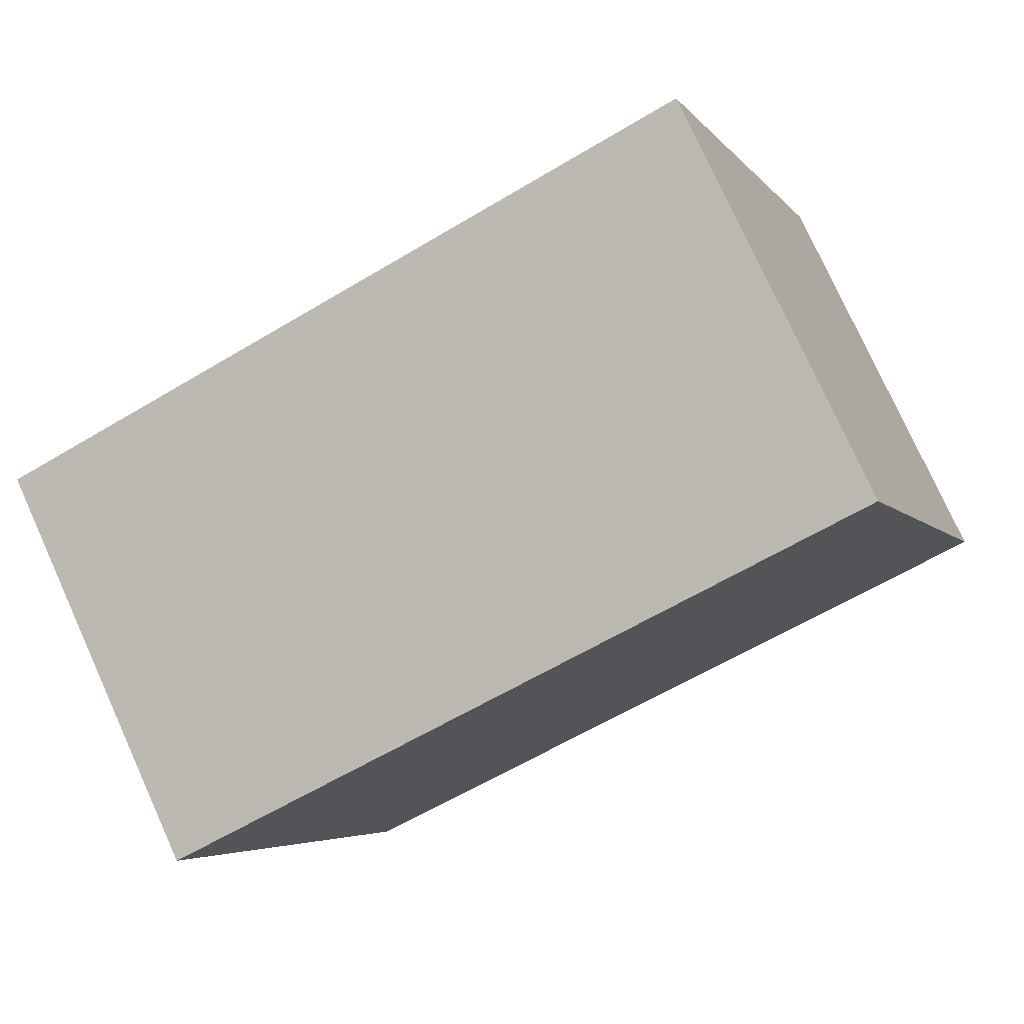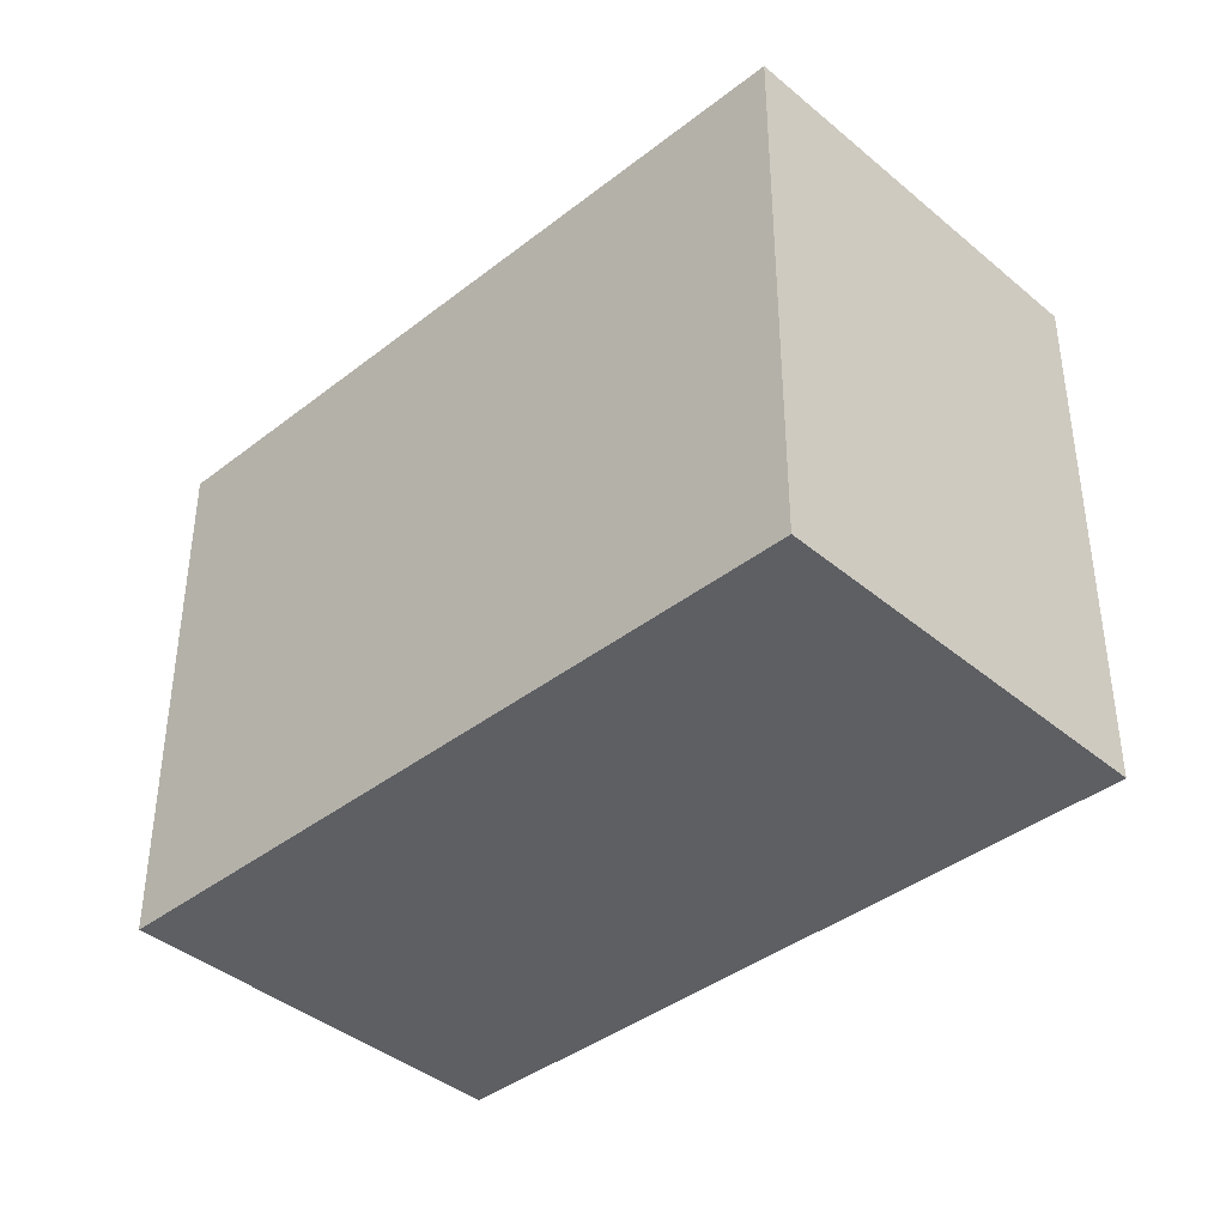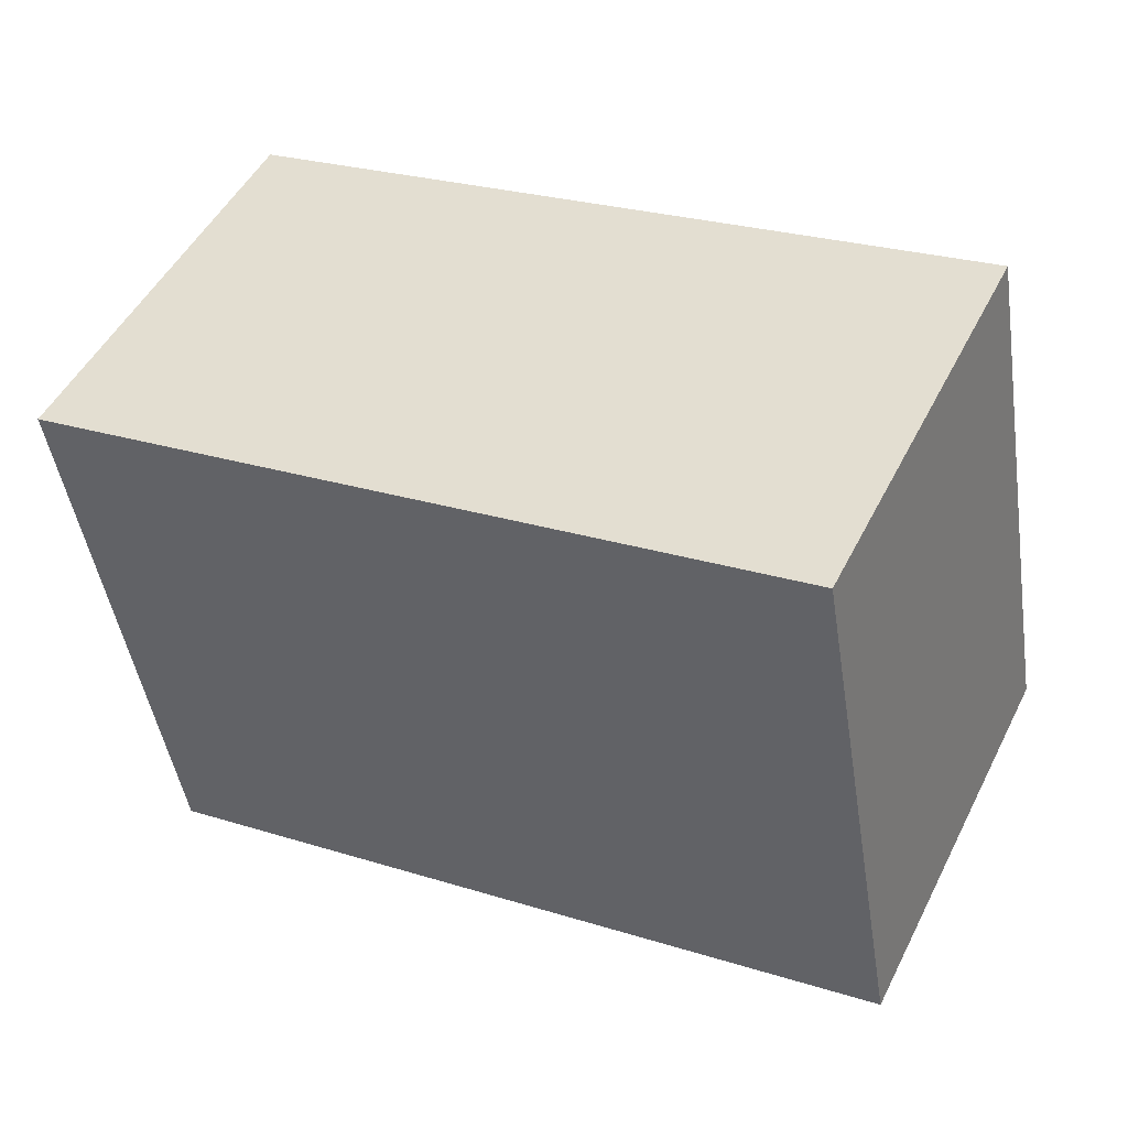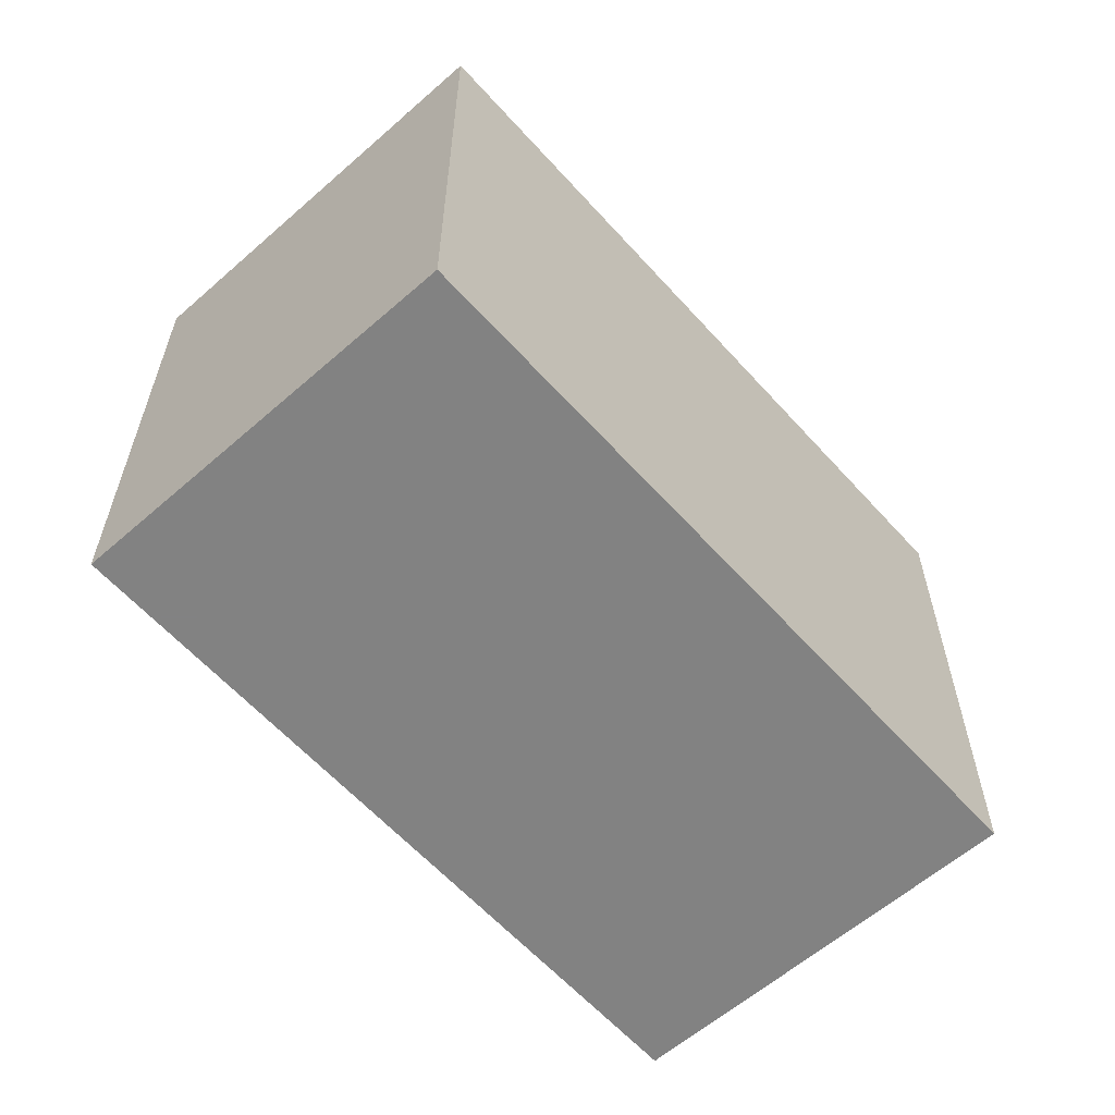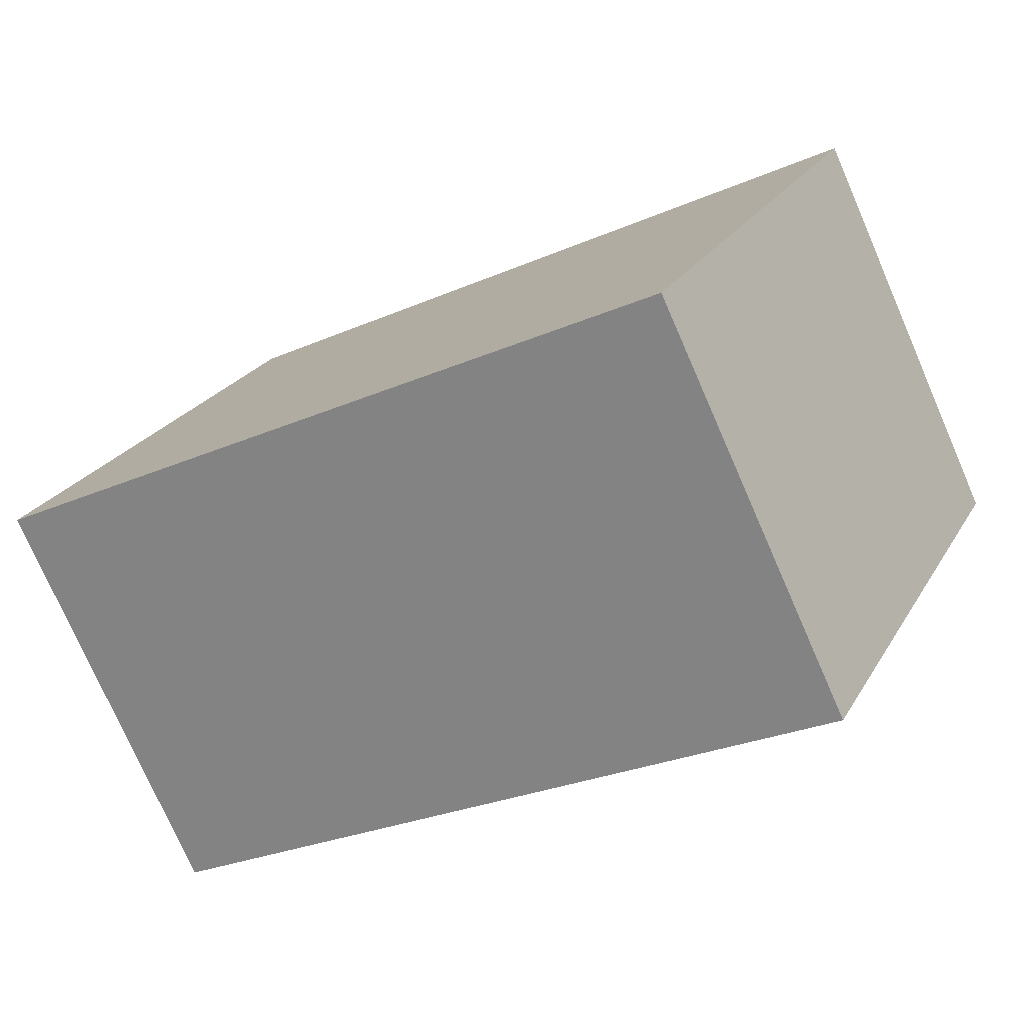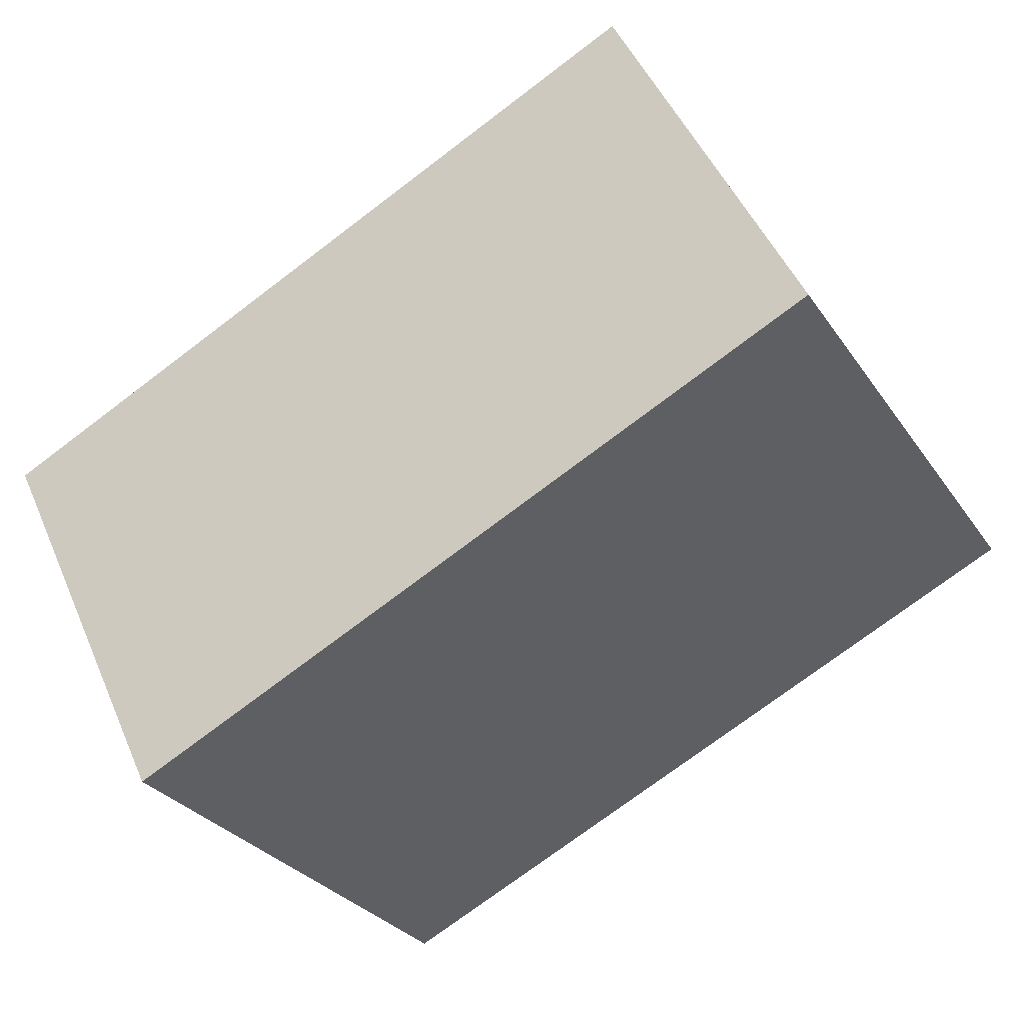
<metadata>
{"format":"obj","ext":"obj","renderer":"f3d","projection":"perspective","resolution":1024,"background":"white","views":[{"elev":-4.8,"azim":19.2,"up":"+Y"},{"elev":-39.8,"azim":69.5,"up":"+Z"},{"elev":-46.7,"azim":-171.1,"up":"+Y"},{"elev":-60.7,"azim":157.4,"up":"+Z"},{"elev":23.2,"azim":23.1,"up":"+Y"},{"elev":-29.0,"azim":27.6,"up":"+Y"}]}
</metadata>
<code>
v -1472 -2508 2.13
v -1473 -2507 2.147
v -1470 -2506 2.158
v -1469 -2507 2.142
v -1473 -2507 2.147
v -1472 -2508 2.13
v -1472 -2508 0
v -1473 -2507 0
v -1470 -2506 2.158
v -1473 -2507 2.147
v -1473 -2507 0
v -1470 -2506 0
v -1469 -2507 2.142
v -1470 -2506 2.158
v -1470 -2506 0
v -1469 -2507 0
v -1472 -2508 2.13
v -1469 -2507 2.142
v -1469 -2507 0
v -1472 -2508 0
v -1472 -2508 0
v -1473 -2507 0
v -1470 -2506 0
v -1469 -2507 0
f 2 3 4 1
f 6 7 8 5
f 10 11 12 9
f 14 15 16 13
f 18 19 20 17
f 22 23 24 21

</code>
